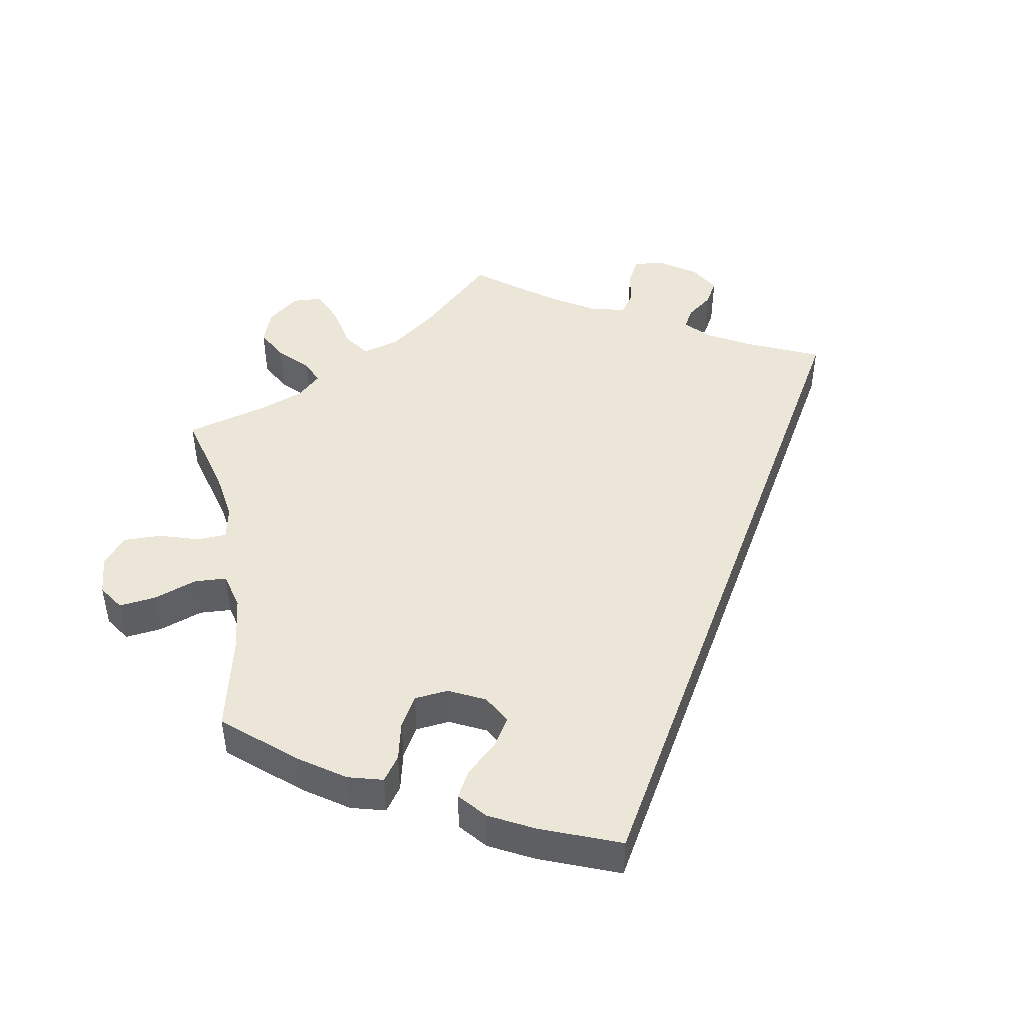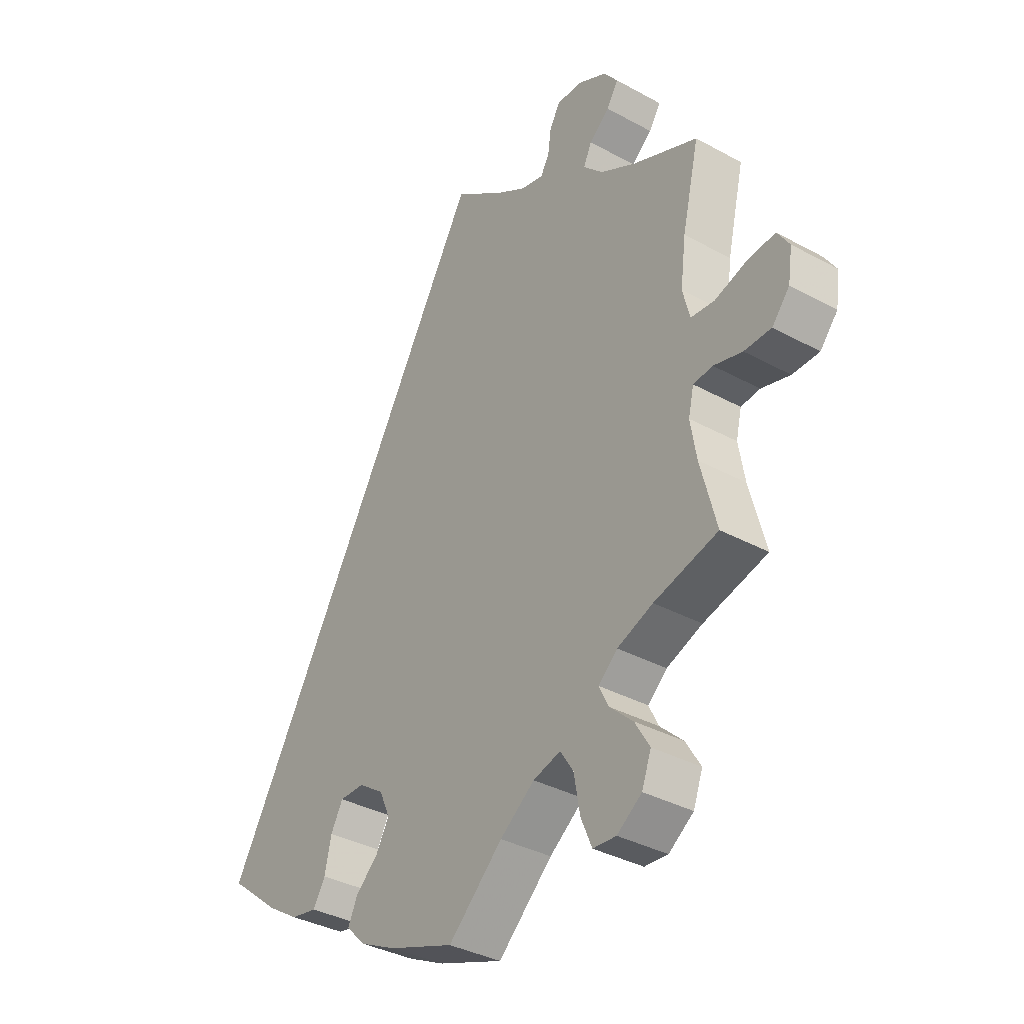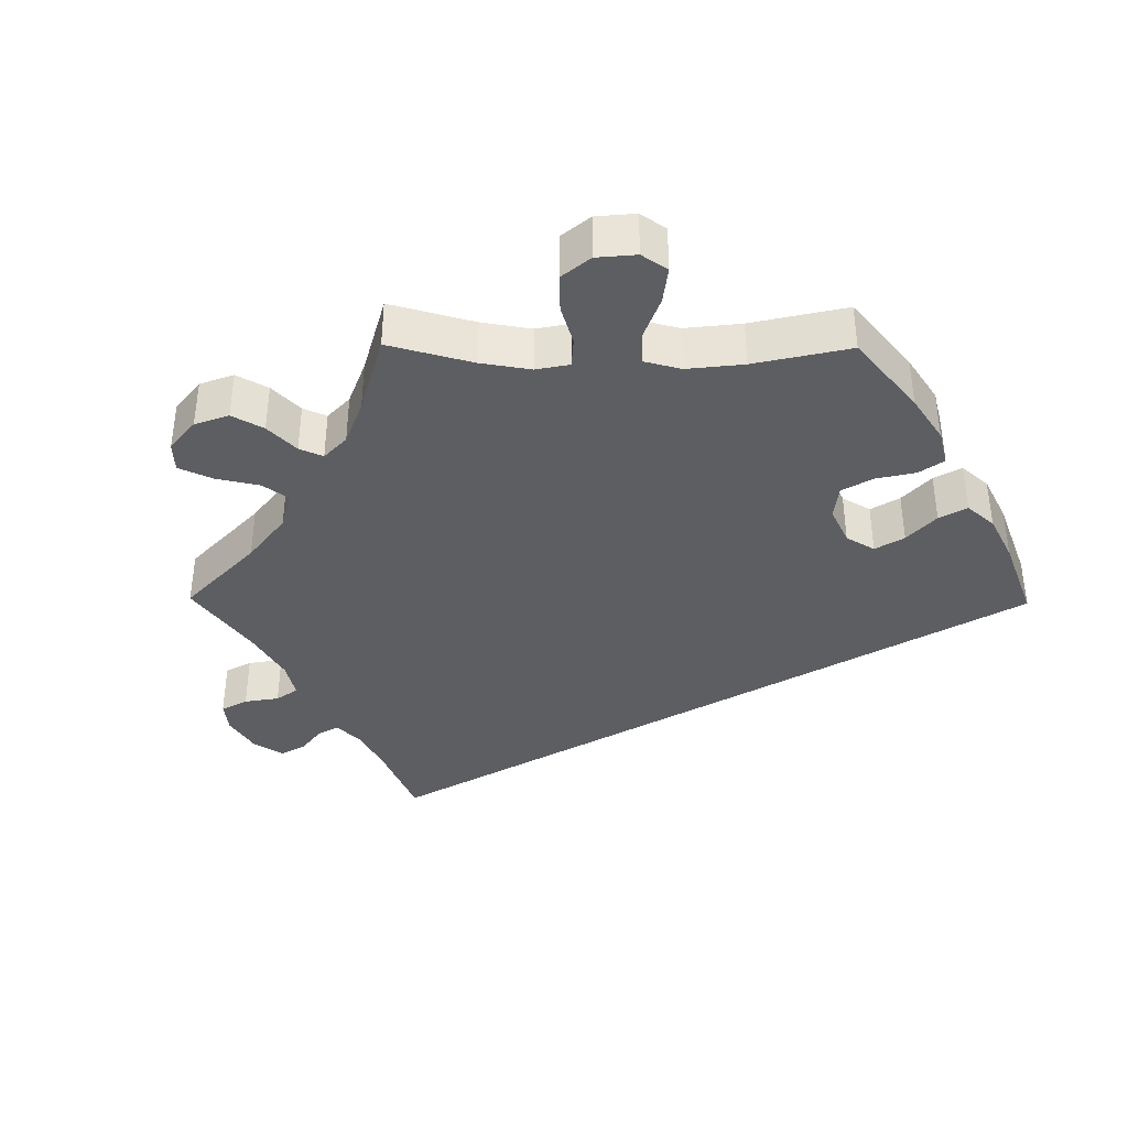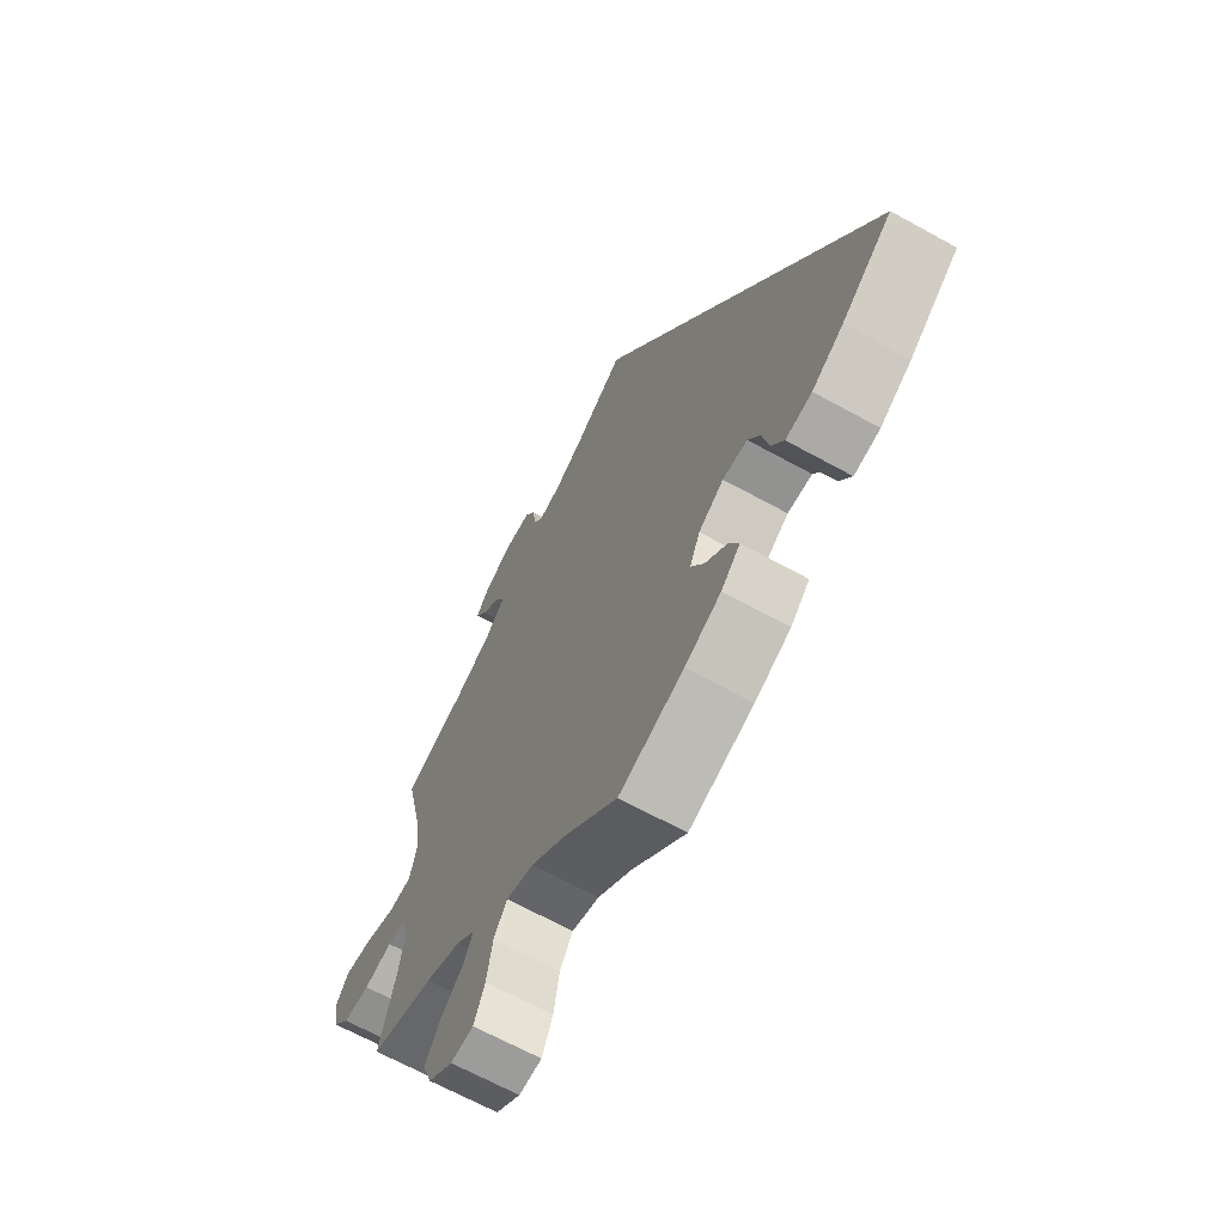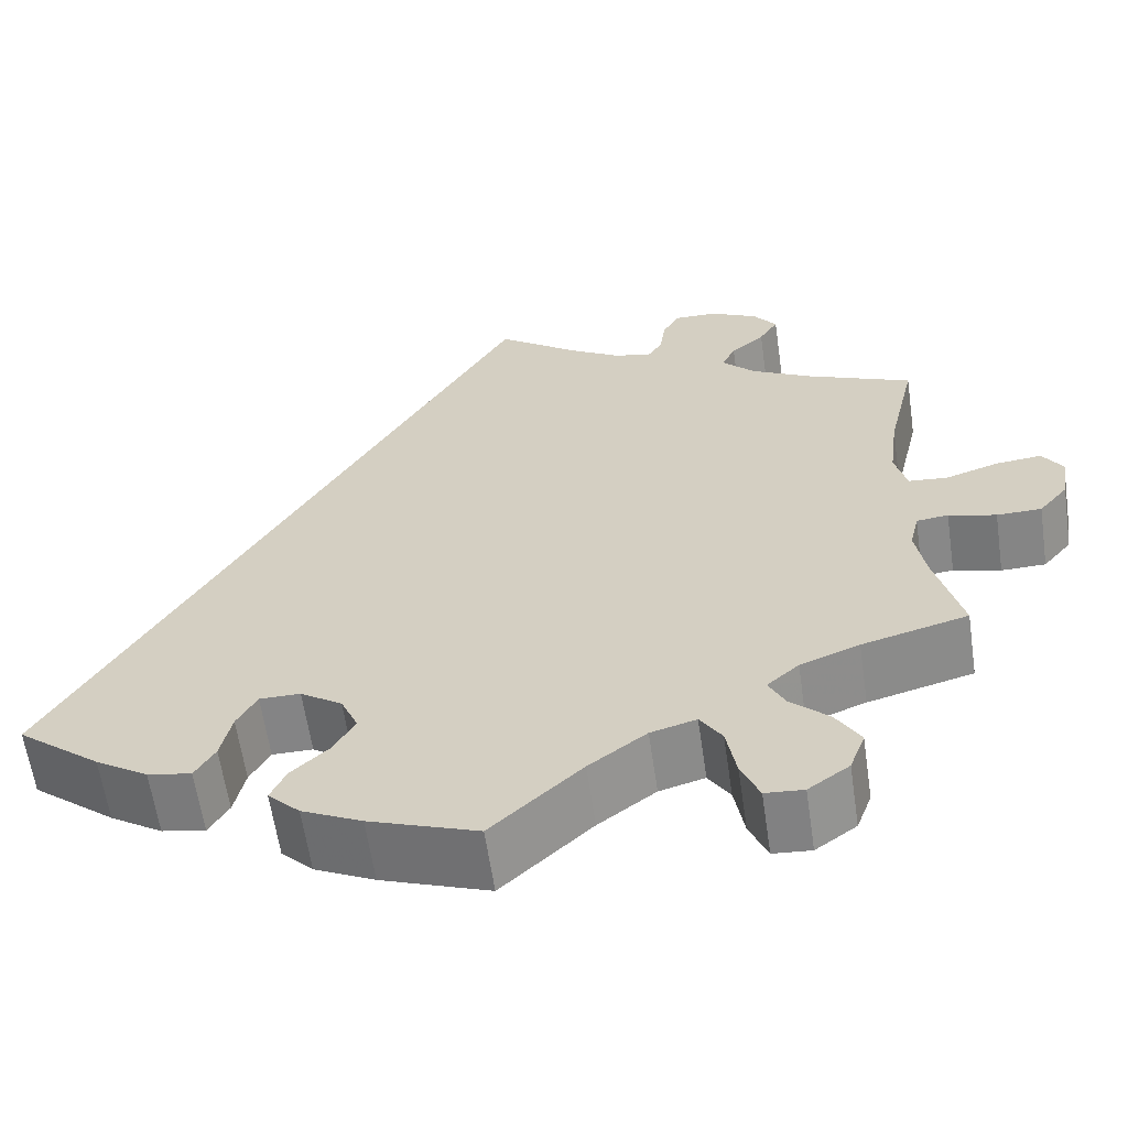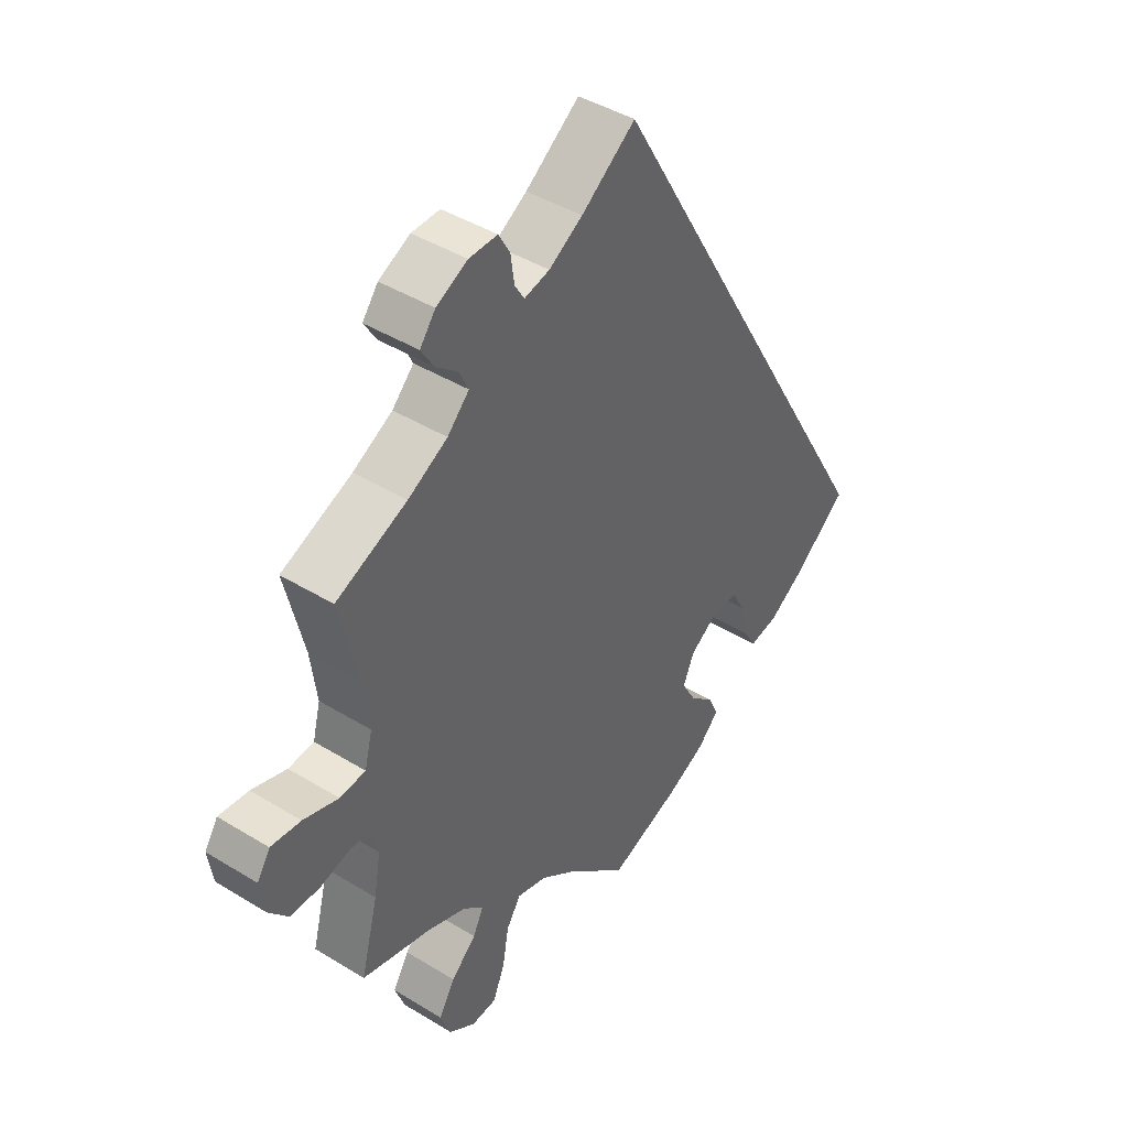
<metadata>
{"format":"obj","ext":"obj","renderer":"f3d","projection":"perspective","resolution":1024,"background":"white","views":[{"elev":46.6,"azim":-130.0,"up":"+Y"},{"elev":-35.8,"azim":54.2,"up":"+Z"},{"elev":-38.9,"azim":149.4,"up":"+Y"},{"elev":-66.2,"azim":-119.0,"up":"+Z"},{"elev":-61.5,"azim":8.3,"up":"+Z"},{"elev":43.1,"azim":126.0,"up":"+Z"}]}
</metadata>
<code>
v 0 0.07 0.578
v 0.09 0.07 0.512
v 0.146 0.07 0.478
v 0.188 0.07 0.468
v 0.204 0.07 0.494
v 0.21 0.07 0.538
v 0.229 0.07 0.571
v 0.276 0.07 0.57
v 0.328 0.07 0.544
v 0.354 0.07 0.51
v 0.333 0.07 0.476
v 0.296 0.07 0.445
v 0.281 0.07 0.413
v 0.317 0.07 0.376
v 0.383 0.07 0.34
v 0.501 0.07 0.29
v 0.47 0.07 0.157
v 0.46 0.07 0.078
v 0.473 0.07 0.027
v 0.516 0.07 0.023
v 0.575 0.07 0.042
v 0.625 0.07 0.047
v 0.647 0.07 0.013
v 0.639 0.07 -0.041
v 0.607 0.07 -0.079
v 0.558 0.07 -0.08
v 0.506 0.07 -0.066
v 0.471 0.07 -0.07
v 0.461 0.07 -0.113
v 0.472 0.07 -0.178
v 0.501 0.07 -0.289
v 0.385 0.07 -0.32
v 0.32 0.07 -0.345
v 0.285 0.07 -0.376
v 0.303 0.07 -0.412
v 0.345 0.07 -0.451
v 0.372 0.07 -0.496
v 0.355 0.07 -0.542
v 0.31 0.07 -0.574
v 0.268 0.07 -0.571
v 0.248 0.07 -0.524
v 0.237 0.07 -0.462
v 0.213 0.07 -0.425
v 0.163 0.07 -0.439
v 0.1 0.07 -0.486
v 0.001 0.07 -0.578
v -0.118 0.07 -0.535
v -0.184 0.07 -0.503
v -0.219 0.07 -0.468
v -0.202 0.07 -0.431
v -0.161 0.07 -0.393
v -0.137 0.07 -0.351
v -0.156 0.07 -0.308
v -0.202 0.07 -0.277
v -0.247 0.07 -0.277
v -0.269 0.07 -0.317
v -0.281 0.07 -0.372
v -0.303 0.07 -0.409
v -0.351 0.07 -0.4
v -0.409 0.07 -0.363
v -0.501 0.07 -0.289
v 0 0 0.578
v 0.09 0 0.512
v 0.146 0 0.478
v 0.188 0 0.468
v 0.204 0 0.494
v 0.21 0 0.538
v 0.229 0 0.571
v 0.276 0 0.57
v 0.328 0 0.544
v 0.354 0 0.51
v 0.333 0 0.476
v 0.296 0 0.445
v 0.281 0 0.413
v 0.317 0 0.376
v 0.383 0 0.34
v 0.501 0 0.29
v 0.47 0 0.157
v 0.46 0 0.078
v 0.473 0 0.027
v 0.516 0 0.023
v 0.575 0 0.042
v 0.625 0 0.047
v 0.647 0 0.013
v 0.639 0 -0.041
v 0.607 0 -0.079
v 0.558 0 -0.08
v 0.506 0 -0.066
v 0.471 0 -0.07
v 0.461 0 -0.113
v 0.472 0 -0.178
v 0.501 0 -0.289
v 0.385 0 -0.32
v 0.32 0 -0.345
v 0.285 0 -0.376
v 0.303 0 -0.412
v 0.345 0 -0.451
v 0.372 0 -0.496
v 0.355 0 -0.542
v 0.31 0 -0.574
v 0.268 0 -0.571
v 0.248 0 -0.524
v 0.237 0 -0.462
v 0.213 0 -0.425
v 0.163 0 -0.439
v 0.1 0 -0.486
v 0.001 0 -0.578
v -0.118 0 -0.535
v -0.184 0 -0.503
v -0.219 0 -0.468
v -0.202 0 -0.431
v -0.161 0 -0.393
v -0.137 0 -0.351
v -0.156 0 -0.308
v -0.202 0 -0.277
v -0.247 0 -0.277
v -0.269 0 -0.317
v -0.281 0 -0.372
v -0.303 0 -0.409
v -0.351 0 -0.4
v -0.409 0 -0.363
v -0.501 0 -0.289
f 60 61 1 2
f 59 60 2 3
f 56 57 58 59
f 55 56 59 3
f 54 55 3 4
f 53 54 4 5
f 52 53 5
f 48 49 50 51
f 48 51 52
f 45 46 47 48
f 44 45 48 52
f 43 44 52 5
f 39 40 41 42
f 35 36 37 38
f 34 35 38 39
f 30 31 32
f 29 30 32 33
f 28 29 33 34
f 24 25 26 27
f 24 27 28
f 23 24 28
f 20 21 22 23
f 20 23 28
f 19 20 28 34
f 15 16 17
f 14 15 17 18
f 13 14 18 19
f 9 10 11 12
f 9 12 13
f 8 9 13
f 7 8 13
f 6 7 13
f 34 39 42 43
f 13 19 34 43
f 5 6 13 43
f 63 62 122 121
f 64 63 121 120
f 120 119 118 117
f 64 120 117 116
f 65 64 116 115
f 66 65 115 114
f 66 114 113
f 112 111 110 109
f 113 112 109
f 109 108 107 106
f 113 109 106 105
f 66 113 105 104
f 103 102 101 100
f 99 98 97 96
f 100 99 96 95
f 93 92 91
f 94 93 91 90
f 95 94 90 89
f 88 87 86 85
f 89 88 85
f 89 85 84
f 84 83 82 81
f 89 84 81
f 95 89 81 80
f 78 77 76
f 79 78 76 75
f 80 79 75 74
f 73 72 71 70
f 74 73 70
f 74 70 69
f 74 69 68
f 74 68 67
f 104 103 100 95
f 104 95 80 74
f 104 74 67 66
f 1 62 63 2
f 2 63 64 3
f 3 64 65 4
f 4 65 66 5
f 5 66 67 6
f 6 67 68 7
f 7 68 69 8
f 8 69 70 9
f 9 70 71 10
f 10 71 72 11
f 11 72 73 12
f 12 73 74 13
f 13 74 75 14
f 14 75 76 15
f 15 76 77 16
f 16 77 78 17
f 17 78 79 18
f 18 79 80 19
f 19 80 81 20
f 20 81 82 21
f 21 82 83 22
f 22 83 84 23
f 23 84 85 24
f 24 85 86 25
f 25 86 87 26
f 26 87 88 27
f 27 88 89 28
f 28 89 90 29
f 29 90 91 30
f 30 91 92 31
f 31 92 93 32
f 32 93 94 33
f 33 94 95 34
f 34 95 96 35
f 35 96 97 36
f 36 97 98 37
f 37 98 99 38
f 38 99 100 39
f 39 100 101 40
f 40 101 102 41
f 41 102 103 42
f 42 103 104 43
f 43 104 105 44
f 44 105 106 45
f 45 106 107 46
f 46 107 108 47
f 47 108 109 48
f 48 109 110 49
f 49 110 111 50
f 50 111 112 51
f 51 112 113 52
f 52 113 114 53
f 53 114 115 54
f 54 115 116 55
f 55 116 117 56
f 56 117 118 57
f 57 118 119 58
f 58 119 120 59
f 59 120 121 60
f 60 121 122 61
f 61 122 62 1

</code>
